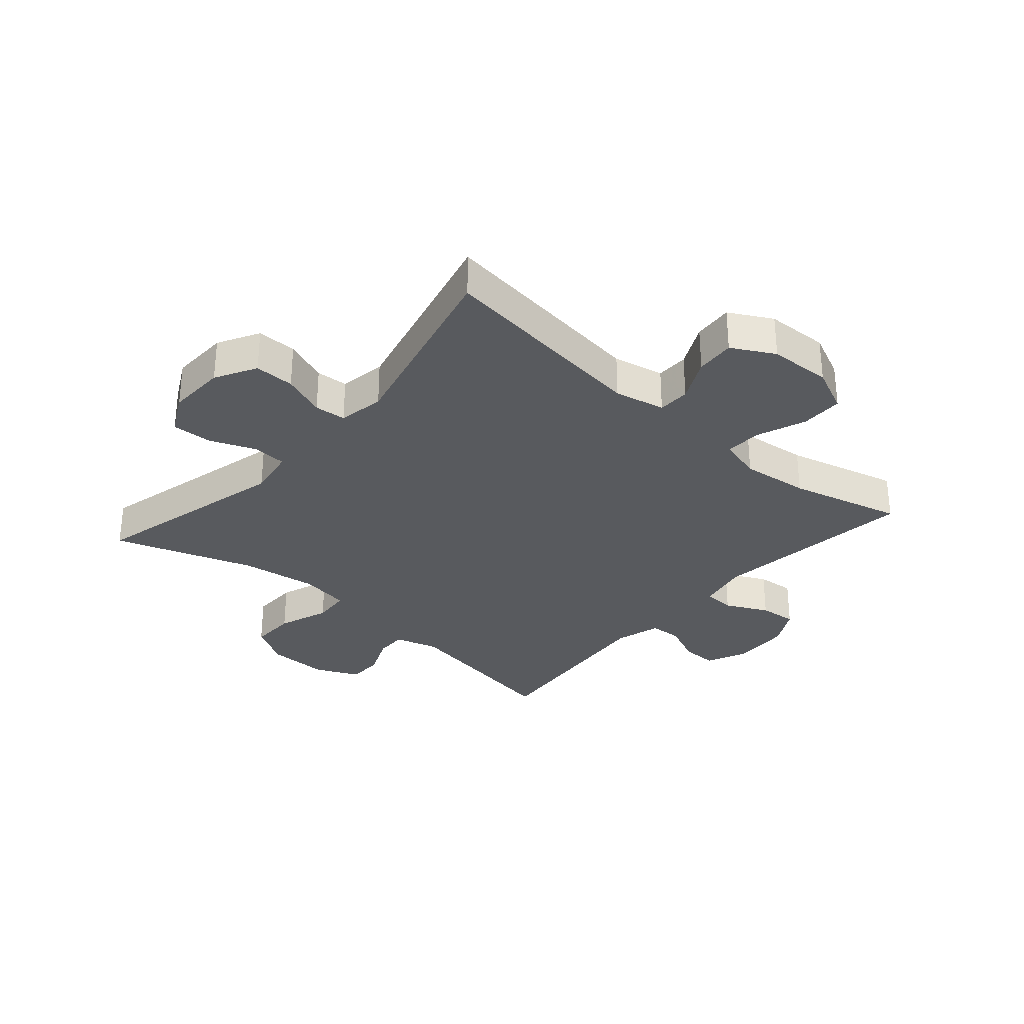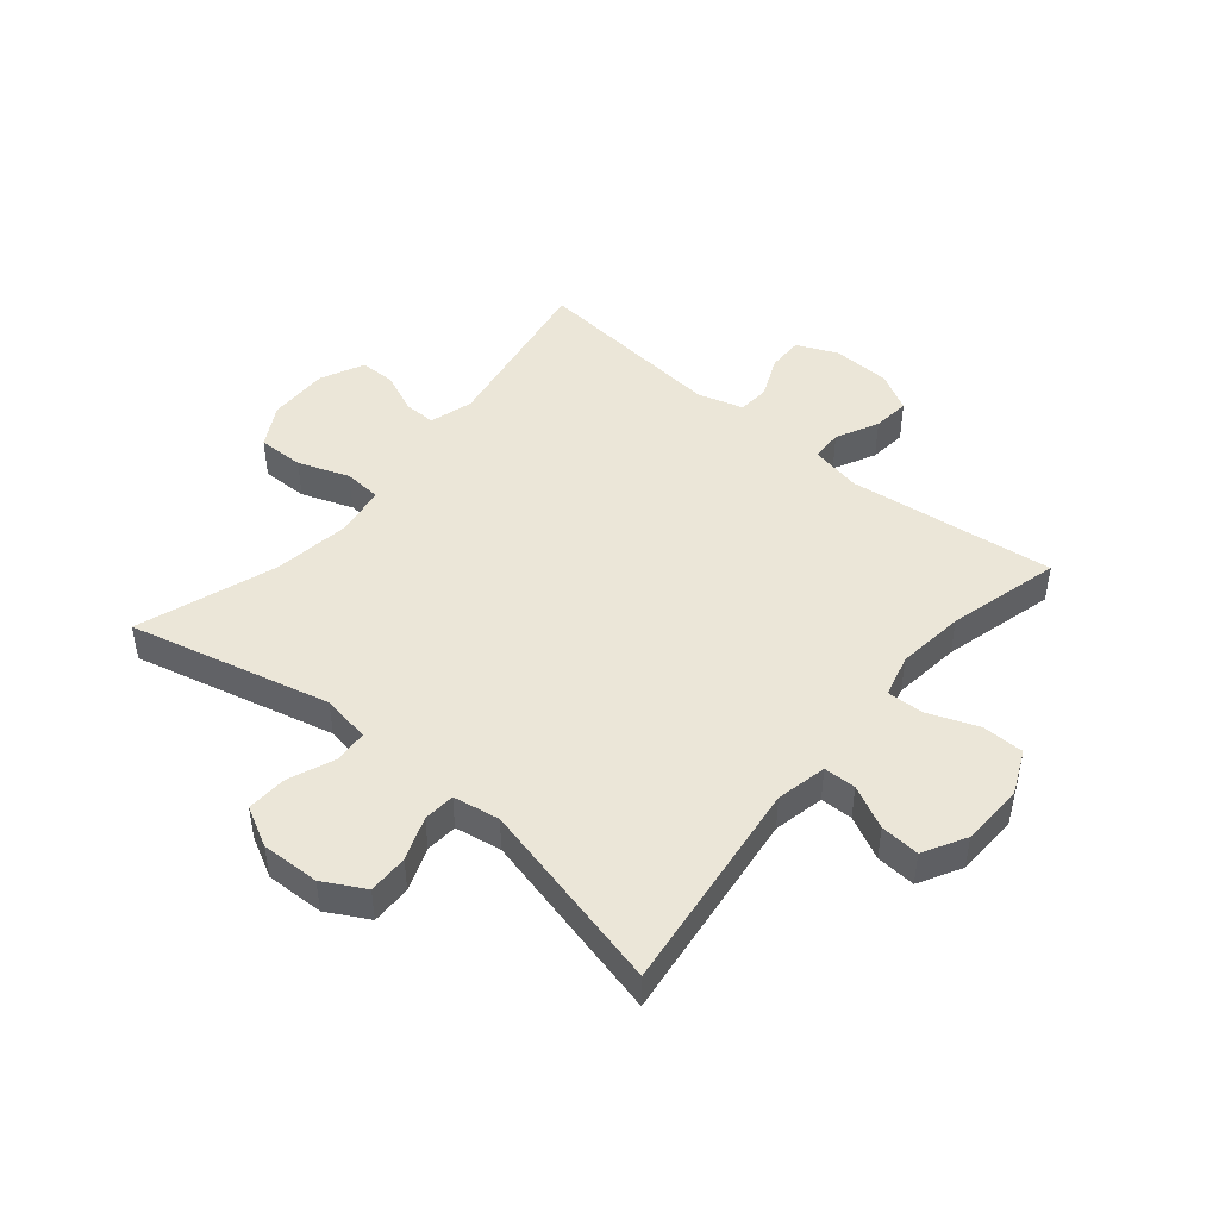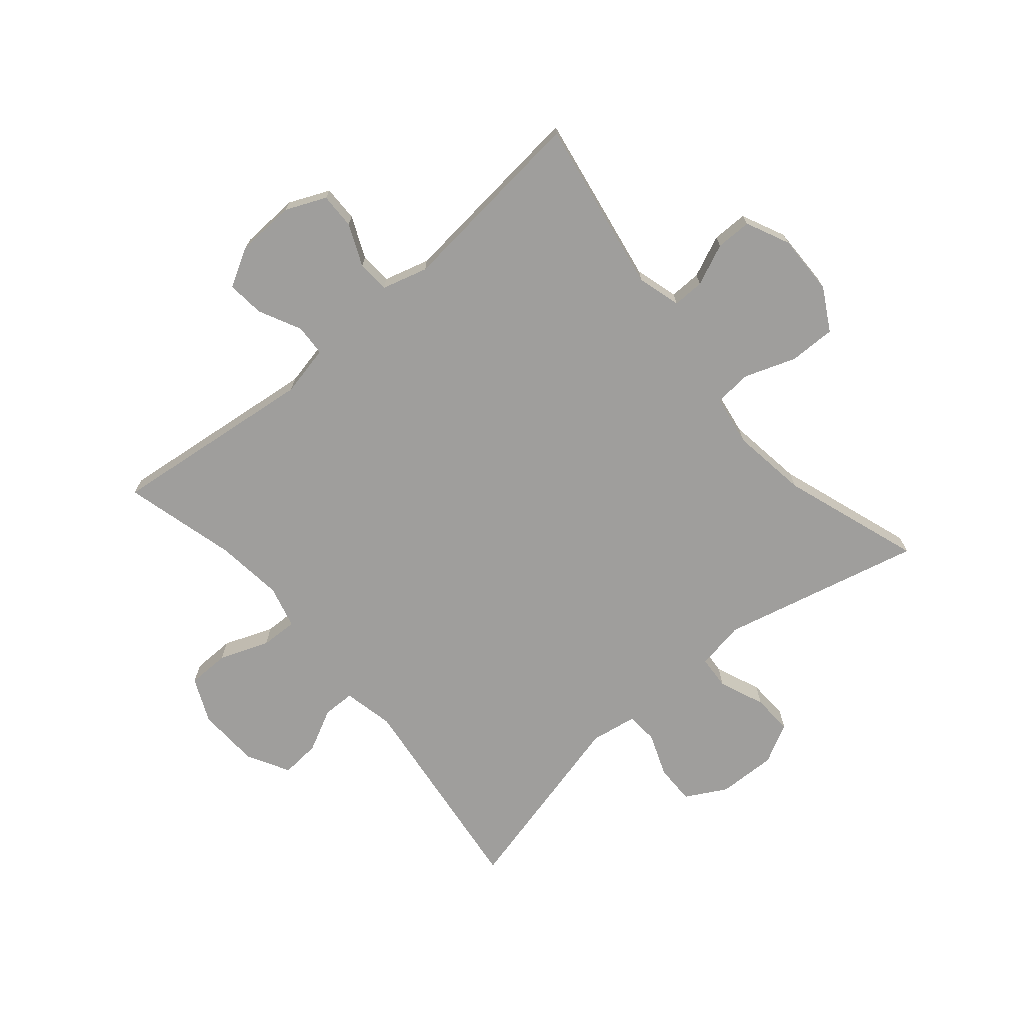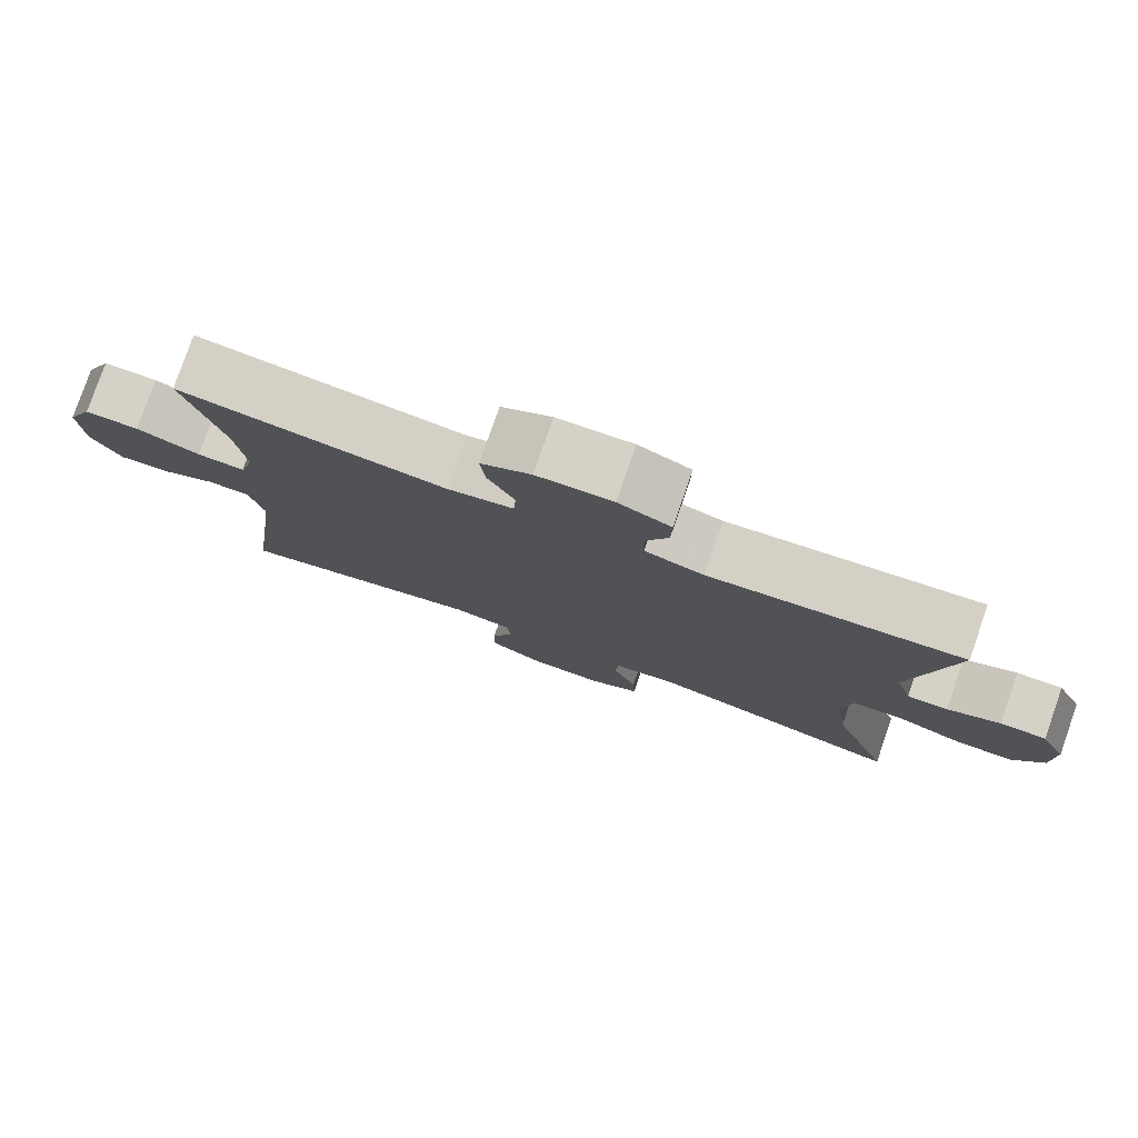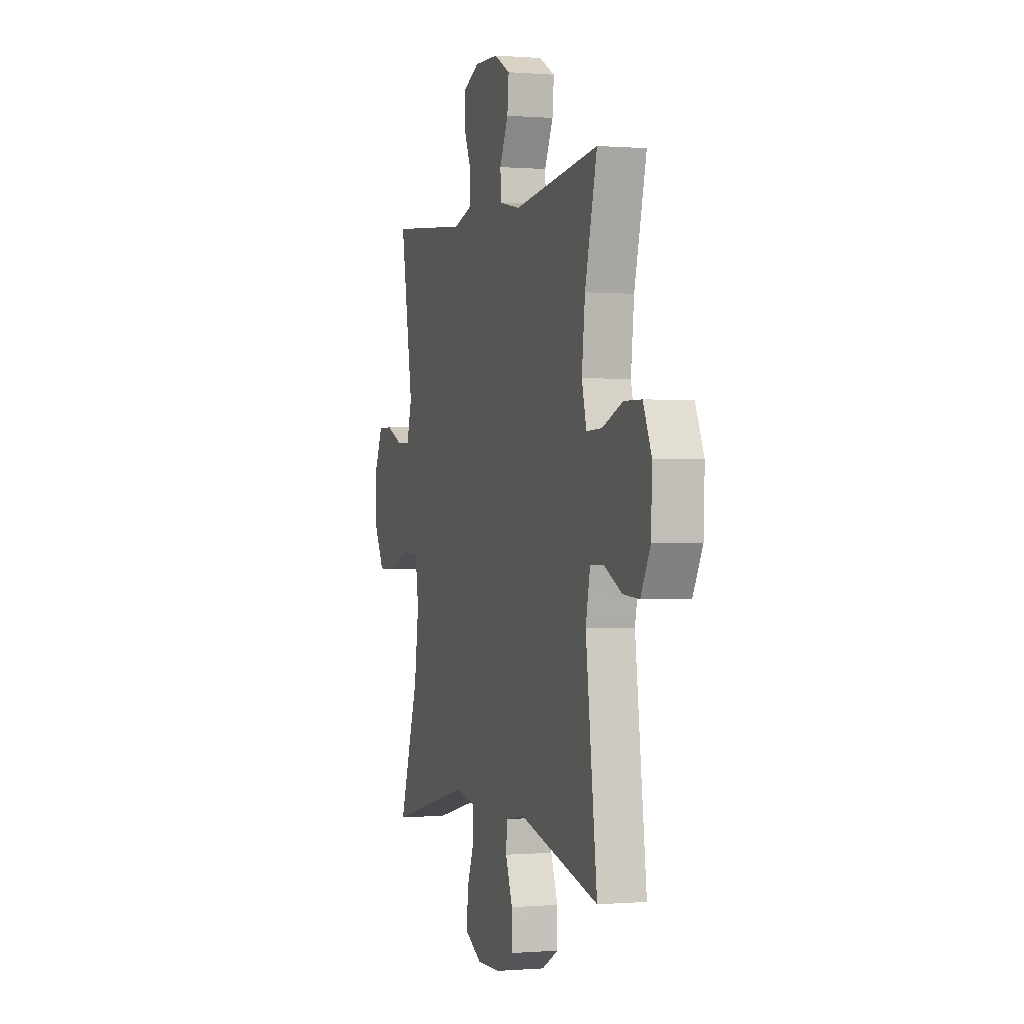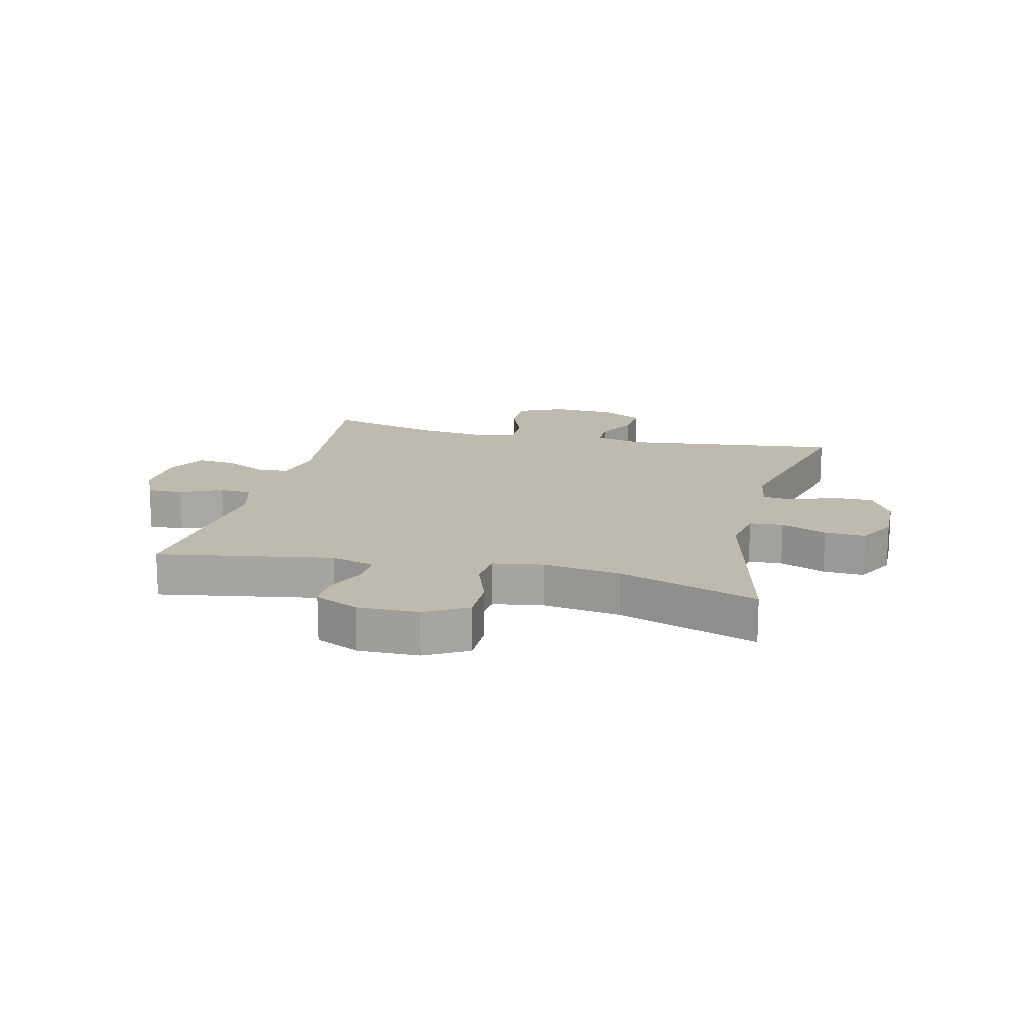
<metadata>
{"format":"obj","ext":"obj","renderer":"f3d","projection":"perspective","resolution":1024,"background":"white","views":[{"elev":-31.1,"azim":-131.1,"up":"+Y"},{"elev":46.2,"azim":-140.1,"up":"+Y"},{"elev":-71.0,"azim":40.4,"up":"+Y"},{"elev":79.2,"azim":19.2,"up":"+Z"},{"elev":-0.1,"azim":-107.3,"up":"+Z"},{"elev":15.8,"azim":103.8,"up":"+Y"}]}
</metadata>
<code>
v 0.5 0.07 -0.5
v 0.163 0.07 -0.418
v 0.081 0.07 -0.432
v 0.077 0.07 -0.488
v 0.108 0.07 -0.565
v 0.111 0.07 -0.633
v 0.044 0.07 -0.668
v -0.054 0.07 -0.665
v -0.123 0.07 -0.627
v -0.122 0.07 -0.56
v -0.094 0.07 -0.487
v -0.098 0.07 -0.434
v -0.176 0.07 -0.421
v -0.5 0.07 -0.5
v -0.454 0.07 -0.138
v -0.472 0.07 -0.053
v -0.526 0.07 -0.052
v -0.598 0.07 -0.088
v -0.664 0.07 -0.093
v -0.703 0.07 -0.022
v -0.707 0.07 0.083
v -0.673 0.07 0.158
v -0.602 0.07 0.159
v -0.519 0.07 0.127
v -0.457 0.07 0.125
v -0.438 0.07 0.197
v -0.451 0.07 0.311
v -0.5 0.07 0.5
v -0.153 0.07 0.459
v -0.068 0.07 0.477
v -0.065 0.07 0.53
v -0.1 0.07 0.601
v -0.106 0.07 0.664
v -0.041 0.07 0.7
v 0.057 0.07 0.704
v 0.125 0.07 0.674
v 0.124 0.07 0.614
v 0.093 0.07 0.544
v 0.096 0.07 0.49
v 0.173 0.07 0.468
v 0.5 0.07 0.5
v 0.449 0.07 0.208
v 0.47 0.07 0.135
v 0.523 0.07 0.136
v 0.592 0.07 0.166
v 0.652 0.07 0.166
v 0.686 0.07 0.093
v 0.684 0.07 -0.009
v 0.644 0.07 -0.08
v 0.566 0.07 -0.079
v 0.48 0.07 -0.048
v 0.417 0.07 -0.053
v 0.403 0.07 -0.138
v 0.421 0.07 -0.267
v 0.5 0 -0.5
v 0.163 0 -0.418
v 0.081 0 -0.432
v 0.077 0 -0.488
v 0.108 0 -0.565
v 0.111 0 -0.633
v 0.044 0 -0.668
v -0.054 0 -0.665
v -0.123 0 -0.627
v -0.122 0 -0.56
v -0.094 0 -0.487
v -0.098 0 -0.434
v -0.176 0 -0.421
v -0.5 0 -0.5
v -0.454 0 -0.138
v -0.472 0 -0.053
v -0.526 0 -0.052
v -0.598 0 -0.088
v -0.664 0 -0.093
v -0.703 0 -0.022
v -0.707 0 0.083
v -0.673 0 0.158
v -0.602 0 0.159
v -0.519 0 0.127
v -0.457 0 0.125
v -0.438 0 0.197
v -0.451 0 0.311
v -0.5 0 0.5
v -0.153 0 0.459
v -0.068 0 0.477
v -0.065 0 0.53
v -0.1 0 0.601
v -0.106 0 0.664
v -0.041 0 0.7
v 0.057 0 0.704
v 0.125 0 0.674
v 0.124 0 0.614
v 0.093 0 0.544
v 0.096 0 0.49
v 0.173 0 0.468
v 0.5 0 0.5
v 0.449 0 0.208
v 0.47 0 0.135
v 0.523 0 0.136
v 0.592 0 0.166
v 0.652 0 0.166
v 0.686 0 0.093
v 0.684 0 -0.009
v 0.644 0 -0.08
v 0.566 0 -0.079
v 0.48 0 -0.048
v 0.417 0 -0.053
v 0.403 0 -0.138
v 0.421 0 -0.267
f 48 49 50 51
f 48 51 52
f 47 48 52
f 44 45 46 47
f 43 44 47 52
f 42 43 52
f 40 41 42
f 39 40 42 52
f 35 36 37 38
f 35 38 39
f 34 35 39
f 31 32 33 34
f 30 31 34 39
f 29 30 39 52
f 27 28 29 52
f 21 22 23 24
f 21 24 25
f 20 21 25
f 17 18 19 20
f 16 17 20 25
f 15 16 25 26
f 13 14 15
f 12 13 15 26
f 8 9 10 11
f 8 11 12
f 7 8 12
f 4 5 6 7
f 3 4 7 12
f 2 3 12 26
f 54 1 2 26
f 26 27 52 53
f 26 53 54
f 105 104 103 102
f 106 105 102
f 106 102 101
f 101 100 99 98
f 106 101 98 97
f 106 97 96
f 96 95 94
f 106 96 94 93
f 92 91 90 89
f 93 92 89
f 93 89 88
f 88 87 86 85
f 93 88 85 84
f 106 93 84 83
f 106 83 82 81
f 78 77 76 75
f 79 78 75
f 79 75 74
f 74 73 72 71
f 79 74 71 70
f 80 79 70 69
f 69 68 67
f 80 69 67 66
f 65 64 63 62
f 66 65 62
f 66 62 61
f 61 60 59 58
f 66 61 58 57
f 80 66 57 56
f 80 56 55 108
f 107 106 81 80
f 108 107 80
f 1 55 56 2
f 2 56 57 3
f 3 57 58 4
f 4 58 59 5
f 5 59 60 6
f 6 60 61 7
f 7 61 62 8
f 8 62 63 9
f 9 63 64 10
f 10 64 65 11
f 11 65 66 12
f 12 66 67 13
f 13 67 68 14
f 14 68 69 15
f 15 69 70 16
f 16 70 71 17
f 17 71 72 18
f 18 72 73 19
f 19 73 74 20
f 20 74 75 21
f 21 75 76 22
f 22 76 77 23
f 23 77 78 24
f 24 78 79 25
f 25 79 80 26
f 26 80 81 27
f 27 81 82 28
f 28 82 83 29
f 29 83 84 30
f 30 84 85 31
f 31 85 86 32
f 32 86 87 33
f 33 87 88 34
f 34 88 89 35
f 35 89 90 36
f 36 90 91 37
f 37 91 92 38
f 38 92 93 39
f 39 93 94 40
f 40 94 95 41
f 41 95 96 42
f 42 96 97 43
f 43 97 98 44
f 44 98 99 45
f 45 99 100 46
f 46 100 101 47
f 47 101 102 48
f 48 102 103 49
f 49 103 104 50
f 50 104 105 51
f 51 105 106 52
f 52 106 107 53
f 53 107 108 54
f 54 108 55 1

</code>
